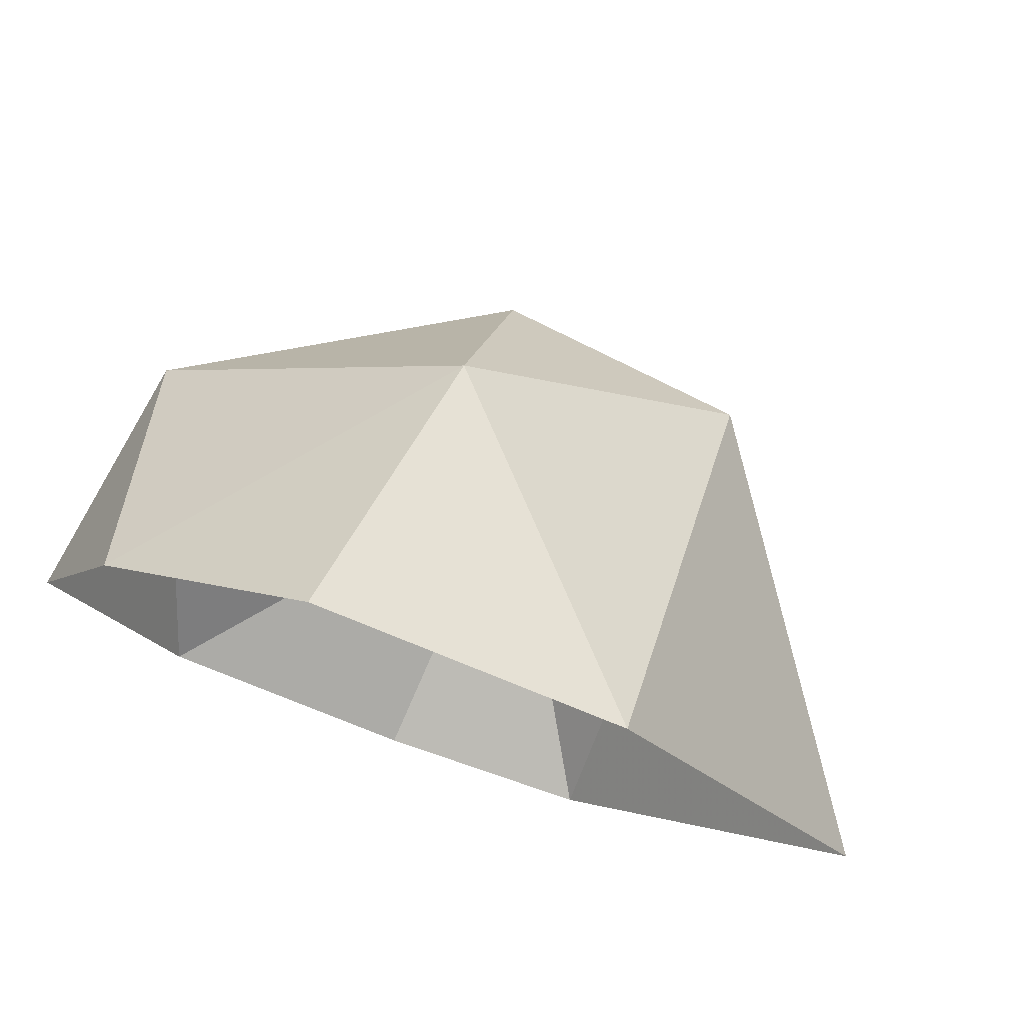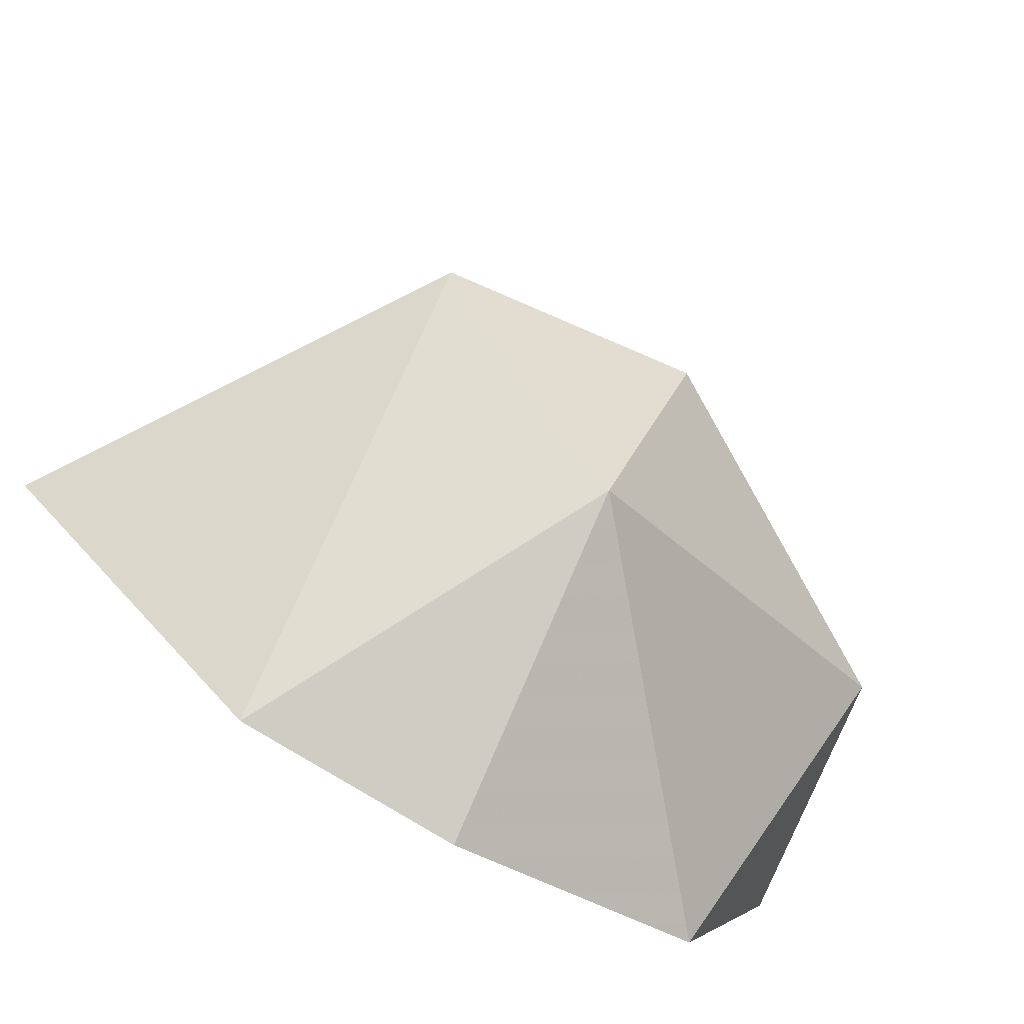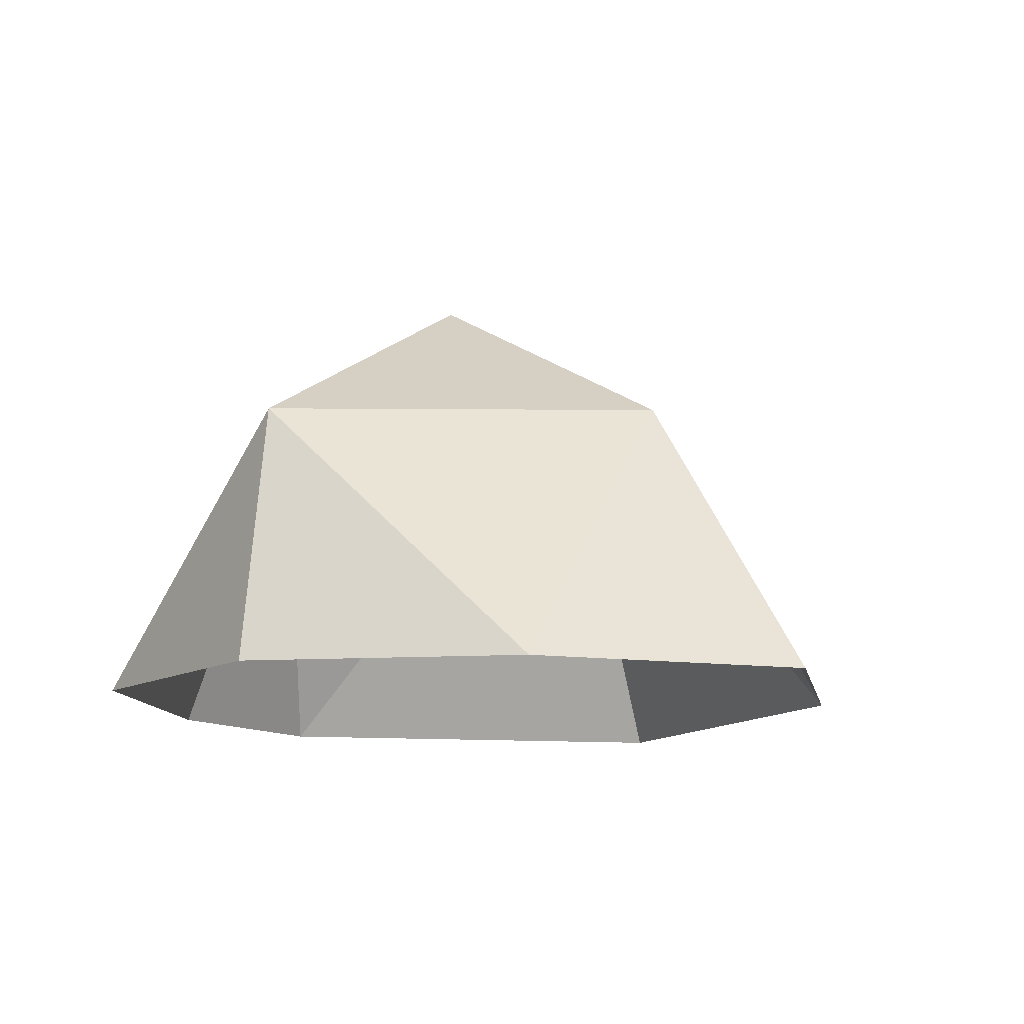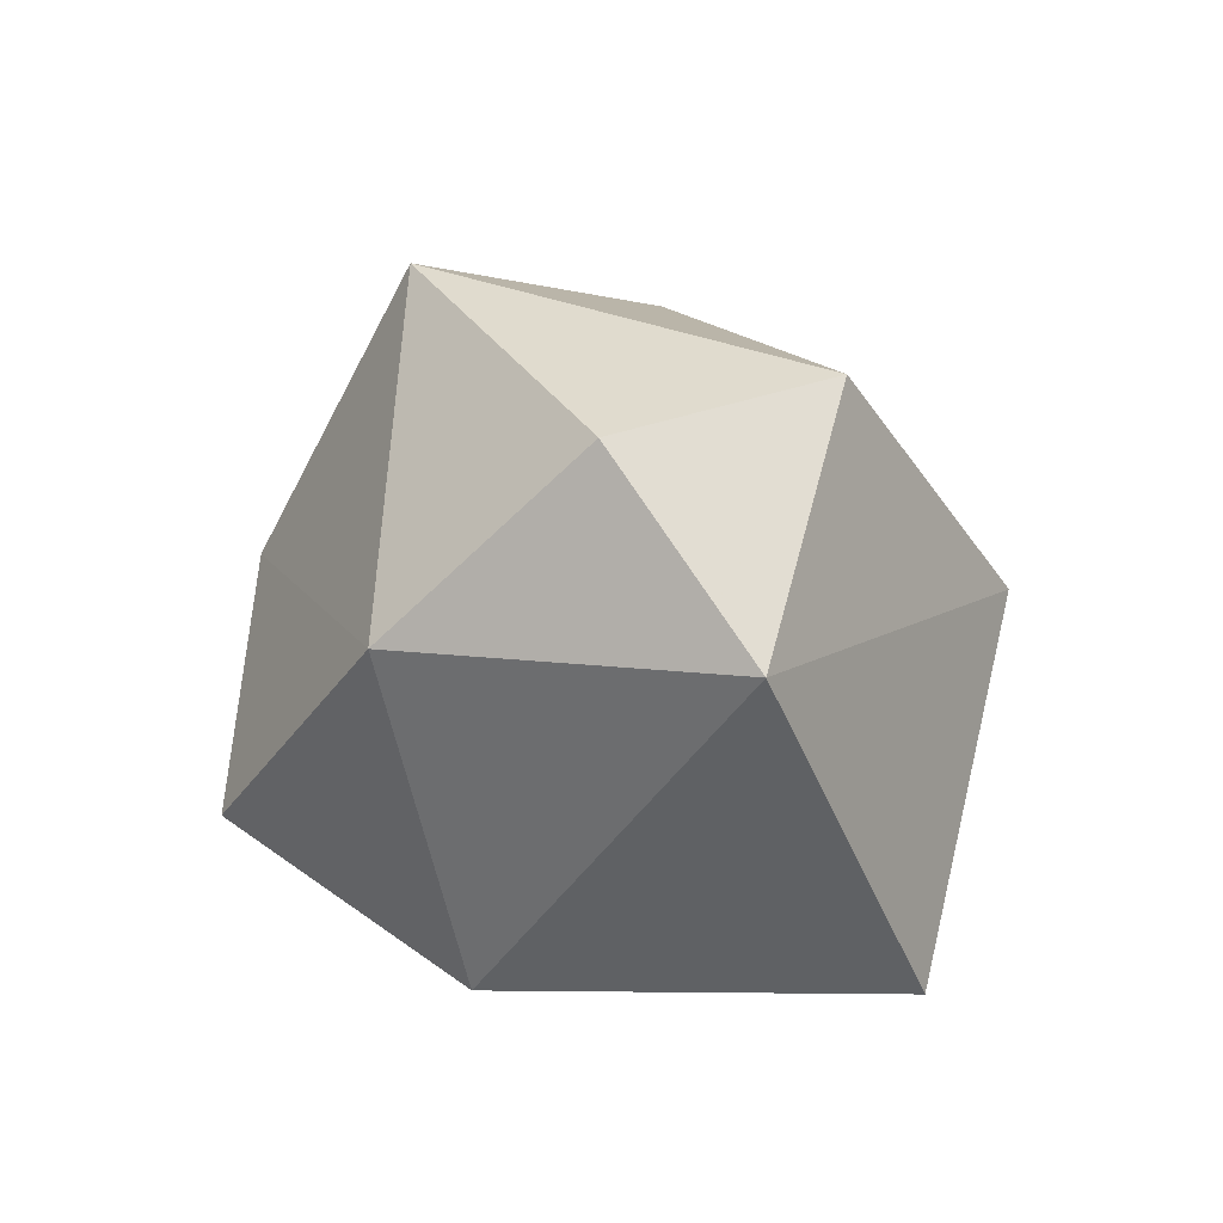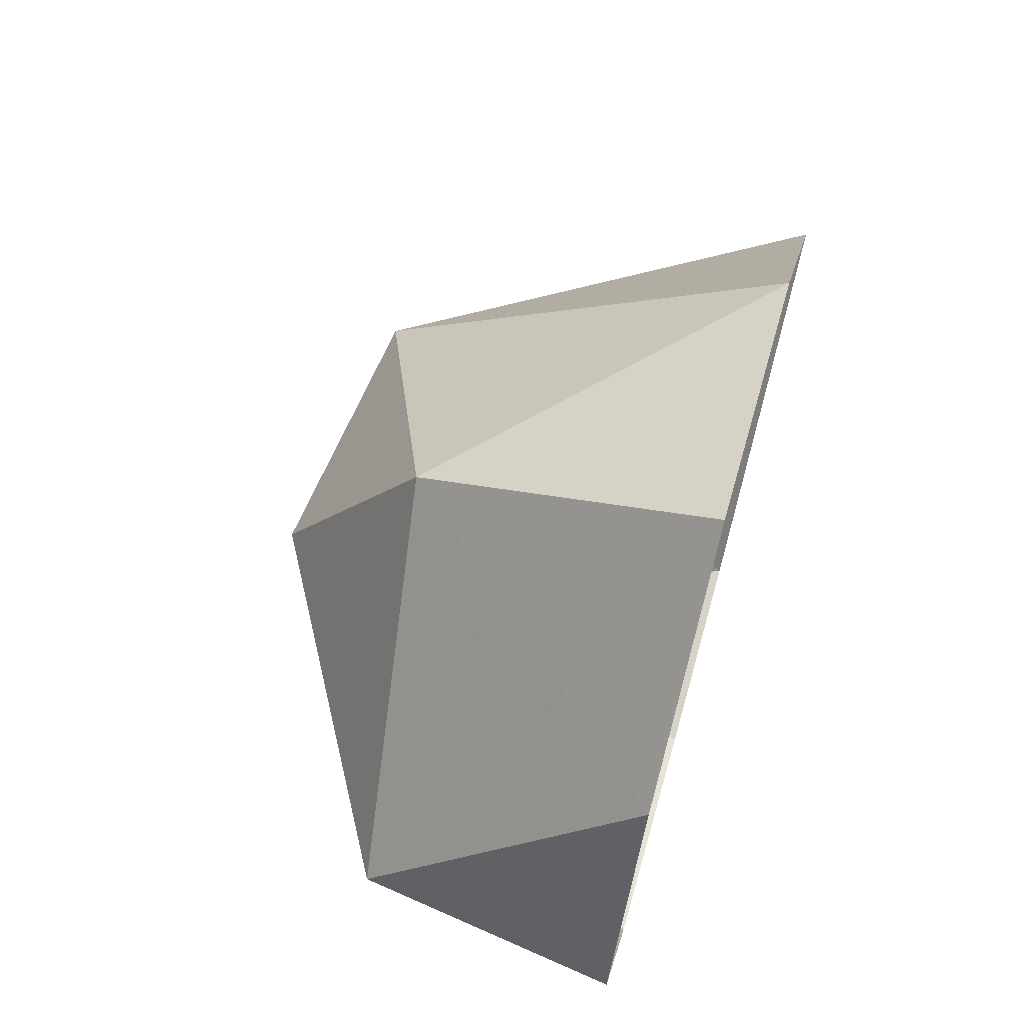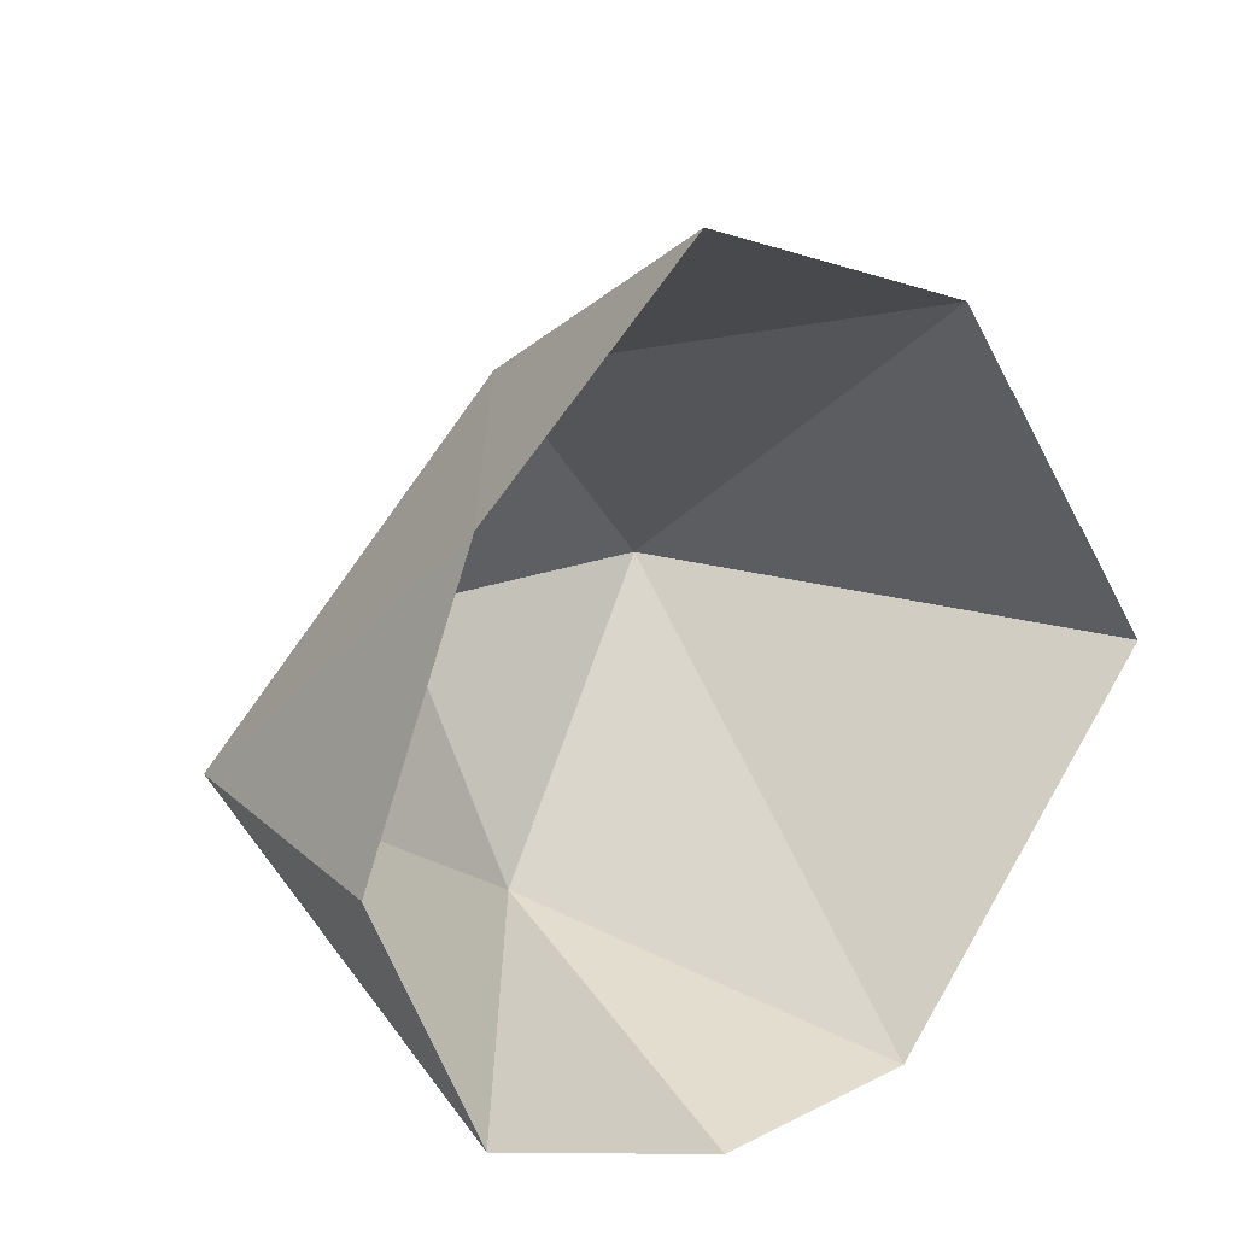
<metadata>
{"format":"obj","ext":"obj","renderer":"f3d","projection":"perspective","resolution":1024,"background":"white","views":[{"elev":76.9,"azim":18.7,"up":"+Z"},{"elev":-79.4,"azim":148.7,"up":"+Z"},{"elev":-11.9,"azim":-58.6,"up":"+Y"},{"elev":69.4,"azim":55.5,"up":"+Y"},{"elev":68.6,"azim":-74.3,"up":"+Z"},{"elev":21.9,"azim":-41.5,"up":"+Z"}]}
</metadata>
<code>
o Stone2_00
v 0 1.2 0
v 0.7 1.1 0
v 0.1 0.9 -0.7
v 0.7 1.1 0
v 1.4 0 -0.1
v 0.6 0 -1
v 0.7 1.1 0
v 0.6 0 -1
v 0.1 0.9 -0.7
v 0.1 0.9 -0.7
v 0.6 0 -1
v 0 0 -1
v 0 1.2 0
v 0.1 0.9 -0.7
v -0.9 0.7 0
v 0.1 0.9 -0.7
v 0 0 -1
v -0.7 0 -0.7
v 0.1 0.9 -0.7
v -0.7 0 -0.7
v -0.9 0.7 0
v -0.9 0.7 0
v -0.7 0 -0.7
v -1 0 0
v 0 1.2 0
v -0.9 0.7 0
v 0 0.8 0.7
v -0.9 0.7 0
v -1 0 0
v -0.7 0 0.7
v -0.9 0.7 0
v -0.7 0 0.7
v 0 0.8 0.7
v 0 0.8 0.7
v -0.7 0 0.7
v -0.1 0 1.2
v 0 1.2 0
v 0 0.8 0.7
v 0.7 1.1 0
v 0 0.8 0.7
v -0.1 0 1.2
v 0.7 0 0.9
v 0 0.8 0.7
v 0.7 0 0.9
v 0.7 1.1 0
v 0.7 1.1 0
v 0.7 0 0.9
v 1.4 0 -0.1
f 1 2 3
f 4 5 6
f 7 8 9
f 10 11 12
f 13 14 15
f 16 17 18
f 19 20 21
f 22 23 24
f 25 26 27
f 28 29 30
f 31 32 33
f 34 35 36
f 37 38 39
f 40 41 42
f 43 44 45
f 46 47 48

</code>
